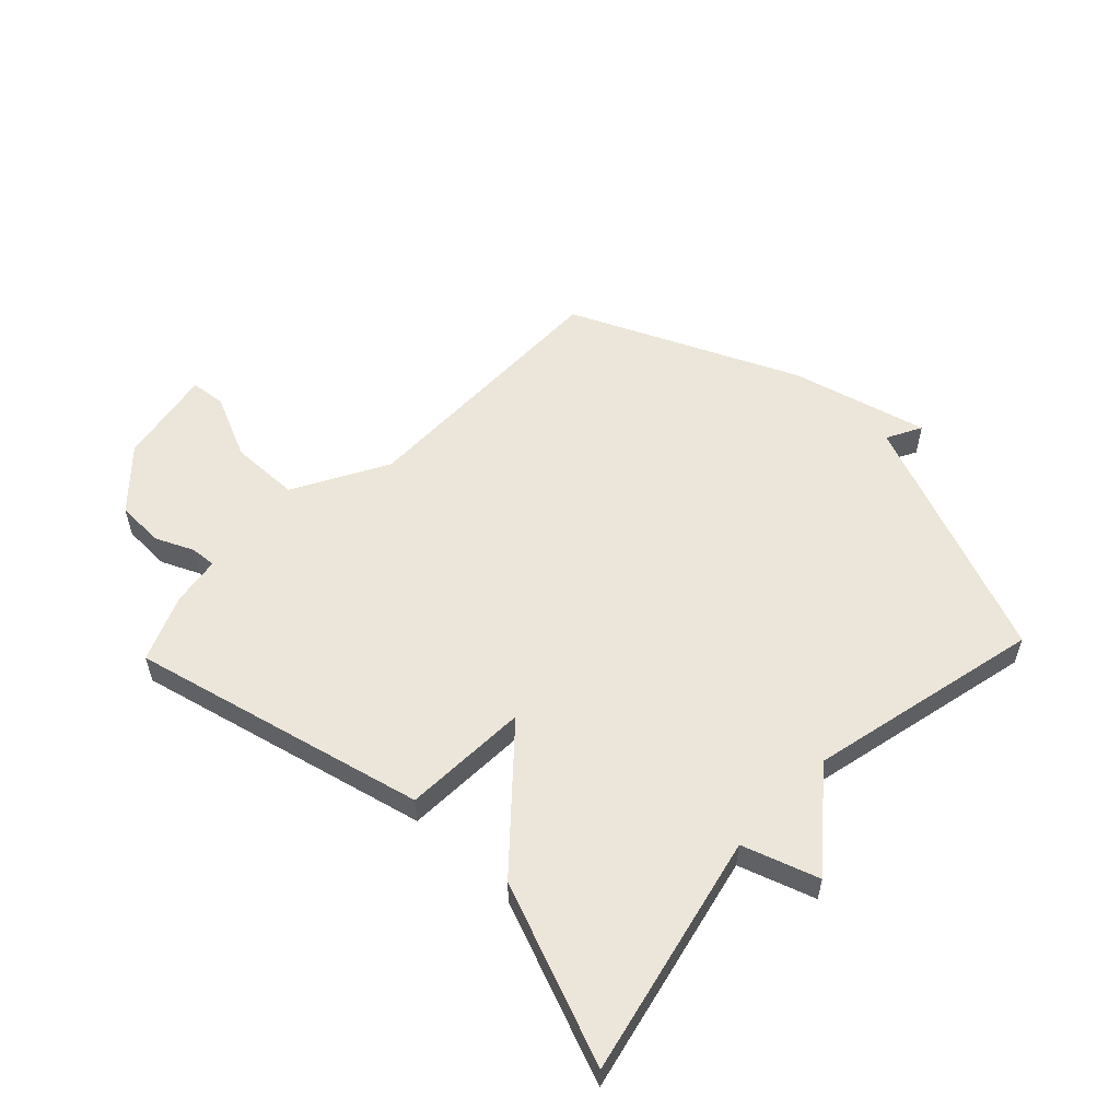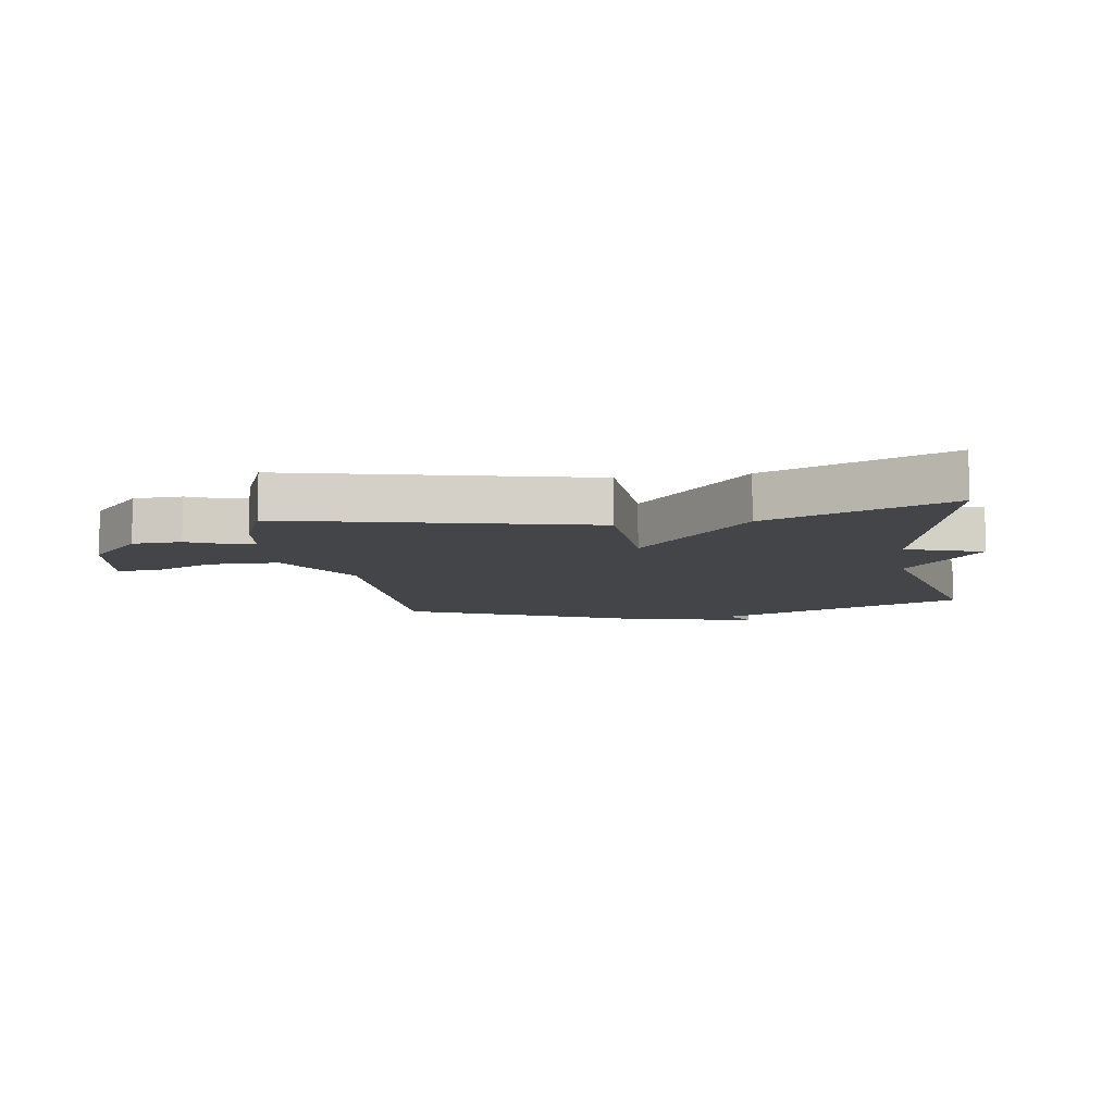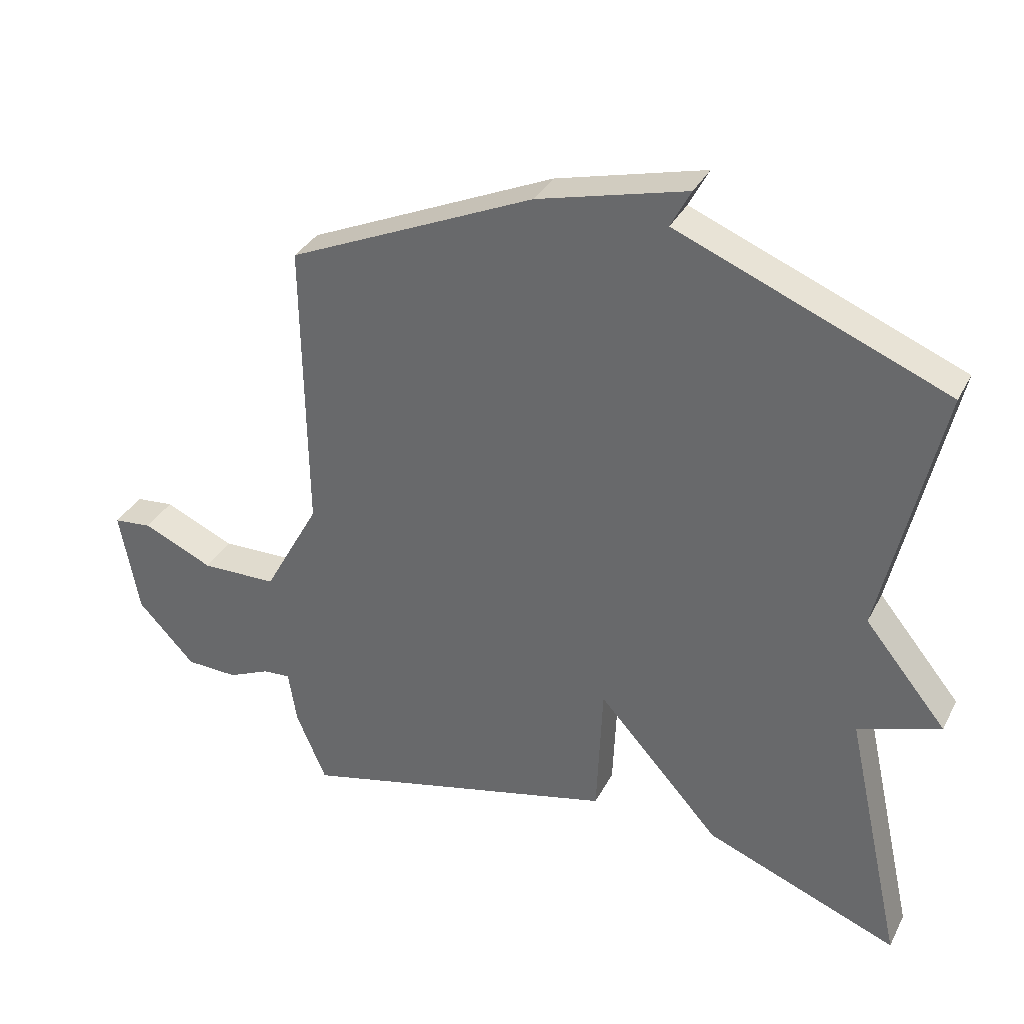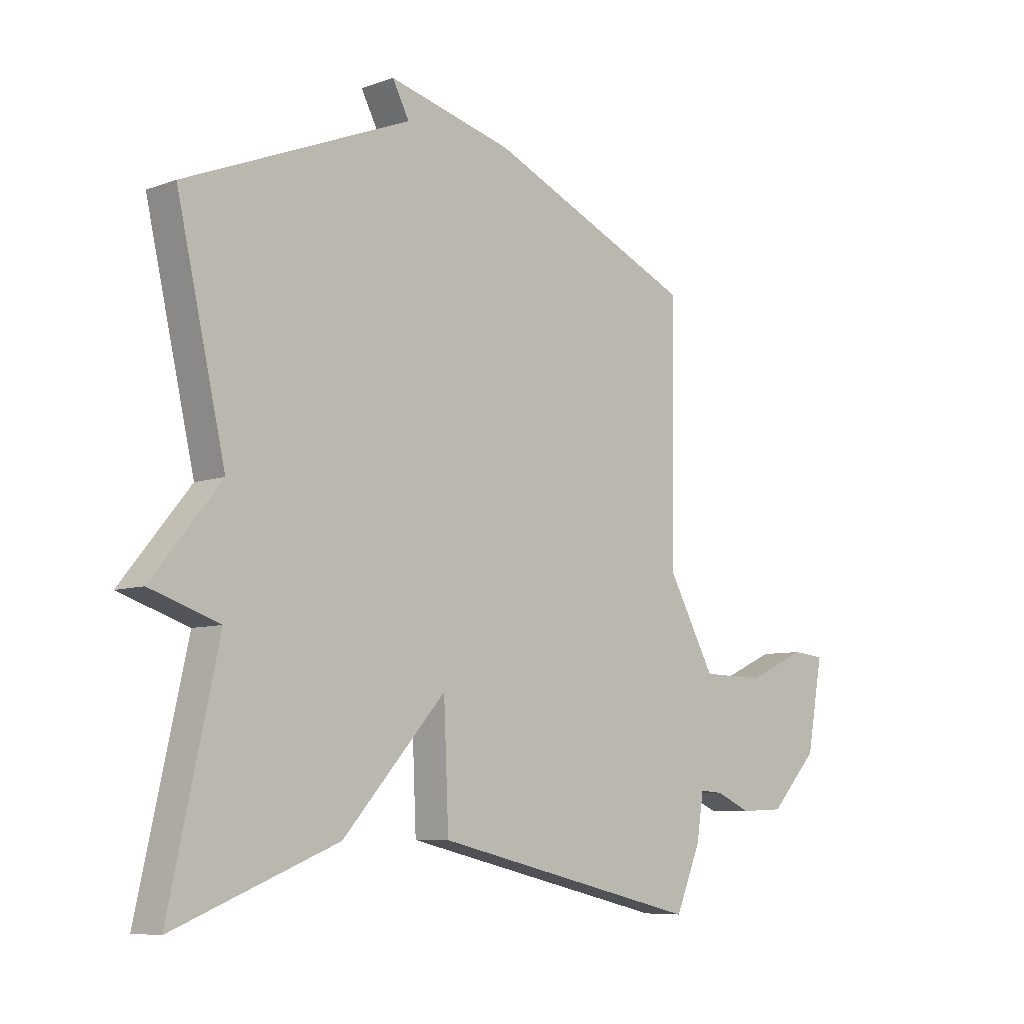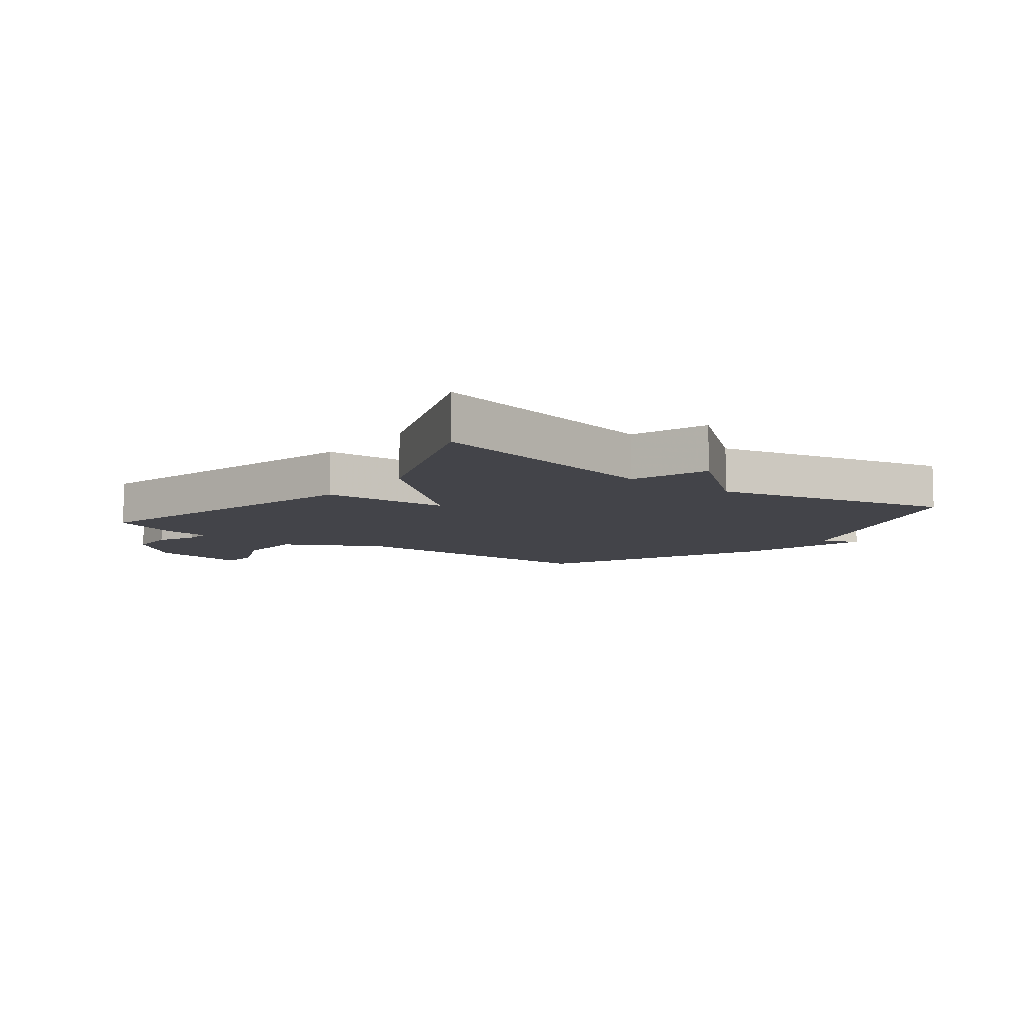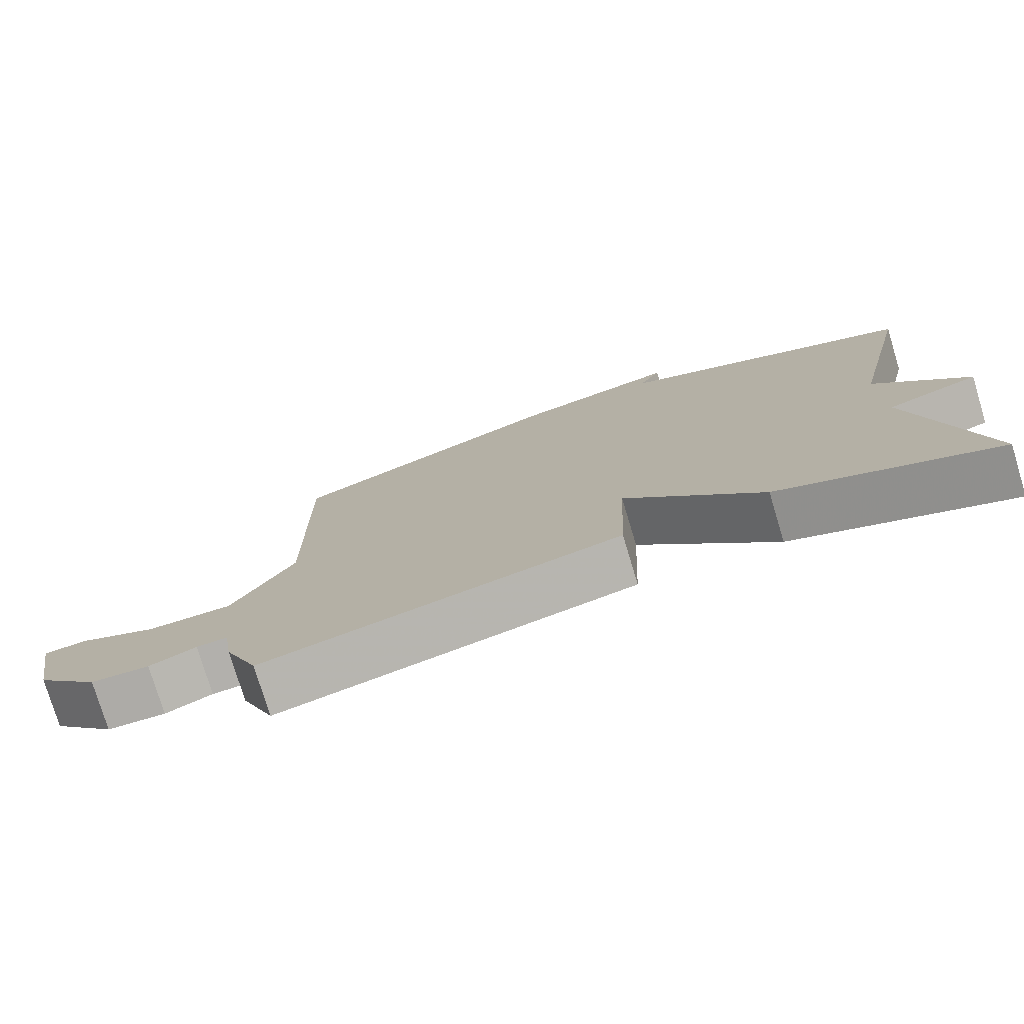
<metadata>
{"format":"obj","ext":"obj","renderer":"f3d","projection":"perspective","resolution":1024,"background":"white","views":[{"elev":55.8,"azim":-136.4,"up":"+Y"},{"elev":-9.0,"azim":-170.9,"up":"+Y"},{"elev":34.1,"azim":-155.9,"up":"+Z"},{"elev":-7.5,"azim":-44.4,"up":"+Z"},{"elev":-8.4,"azim":-127.4,"up":"+Y"},{"elev":-77.3,"azim":-163.2,"up":"+Z"}]}
</metadata>
<code>
v 0.5 0.07 0.5
v 0.494 0.07 0.042
v 0.581 0.07 -0.116
v 0.699 0.07 -0.118
v 0.808 0.07 -0.069
v 0.868 0.07 -0.075
v 0.838 0.07 -0.239
v 0.749 0.07 -0.334
v 0.668 0.07 -0.337
v 0.603 0.07 -0.308
v 0.56 0.07 -0.305
v 0.547 0.07 -0.389
v 0.5 0.07 -0.5
v 0.002 0.07 -0.381
v -0.007 0.07 -0.168
v -0.198 0.07 -0.381
v -0.5 0.07 -0.5
v -0.41 0.07 -0.094
v -0.538 0.07 -0.051
v -0.41 0.07 0.106
v -0.5 0.07 0.5
v -0.083 0.07 0.67
v -0.114 0.07 0.729
v 0.117 0.07 0.67
v 0.5 0 0.5
v 0.494 0 0.042
v 0.581 0 -0.116
v 0.699 0 -0.118
v 0.808 0 -0.069
v 0.868 0 -0.075
v 0.838 0 -0.239
v 0.749 0 -0.334
v 0.668 0 -0.337
v 0.603 0 -0.308
v 0.56 0 -0.305
v 0.547 0 -0.389
v 0.5 0 -0.5
v 0.002 0 -0.381
v -0.007 0 -0.168
v -0.198 0 -0.381
v -0.5 0 -0.5
v -0.41 0 -0.094
v -0.538 0 -0.051
v -0.41 0 0.106
v -0.5 0 0.5
v -0.083 0 0.67
v -0.114 0 0.729
v 0.117 0 0.67
f 24 1 2
f 23 24 2
f 22 23 2
f 22 2 3
f 21 22 3
f 20 21 3
f 18 19 20 3
f 15 16 17 18
f 15 18 3
f 14 15 3
f 13 14 3
f 12 13 3
f 11 12 3
f 10 11 3 4
f 8 9 10
f 7 8 10
f 6 7 10
f 5 6 10
f 4 5 10
f 26 25 48
f 26 48 47
f 26 47 46
f 27 26 46
f 27 46 45
f 27 45 44
f 27 44 43 42
f 42 41 40 39
f 27 42 39
f 27 39 38
f 27 38 37
f 27 37 36
f 27 36 35
f 28 27 35 34
f 34 33 32
f 34 32 31
f 34 31 30
f 34 30 29
f 34 29 28
f 1 25 26 2
f 2 26 27 3
f 3 27 28 4
f 4 28 29 5
f 5 29 30 6
f 6 30 31 7
f 7 31 32 8
f 8 32 33 9
f 9 33 34 10
f 10 34 35 11
f 11 35 36 12
f 12 36 37 13
f 13 37 38 14
f 14 38 39 15
f 15 39 40 16
f 16 40 41 17
f 17 41 42 18
f 18 42 43 19
f 19 43 44 20
f 20 44 45 21
f 21 45 46 22
f 22 46 47 23
f 23 47 48 24
f 24 48 25 1

</code>
